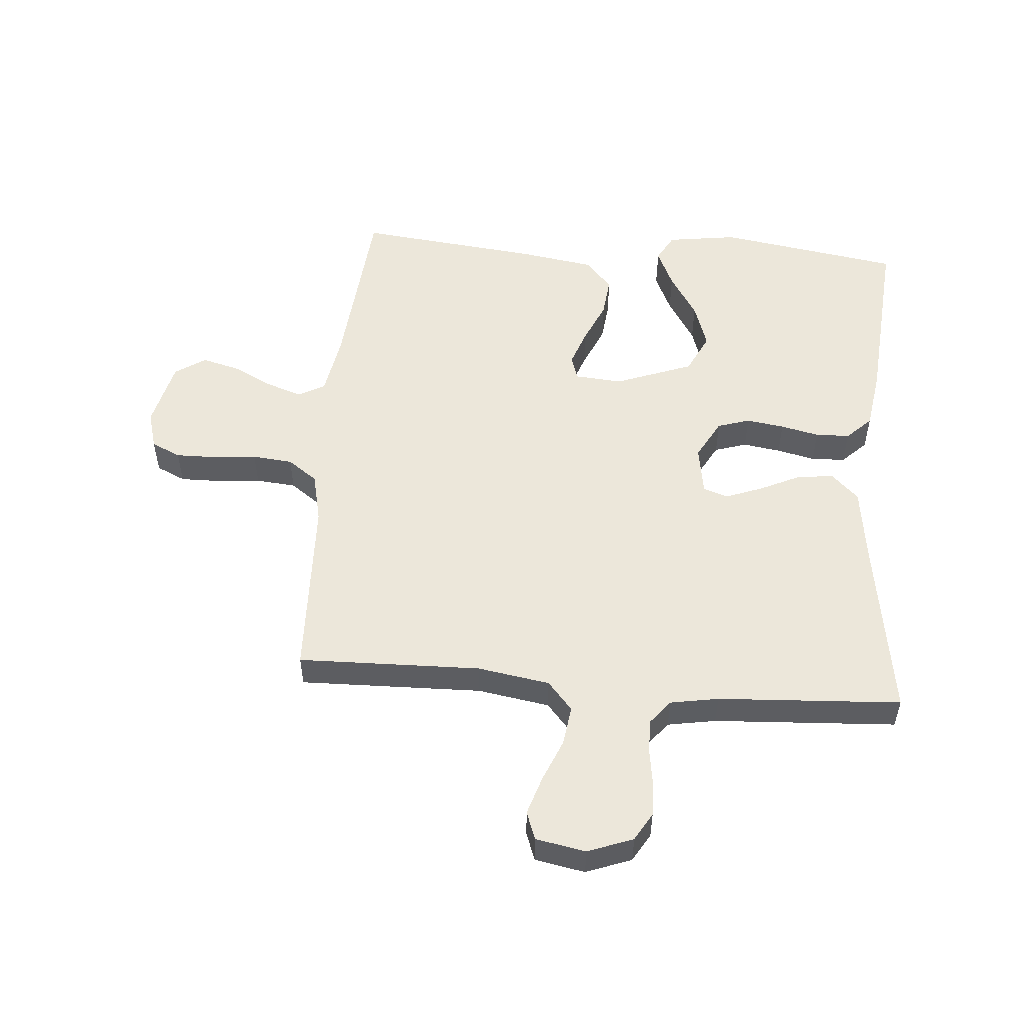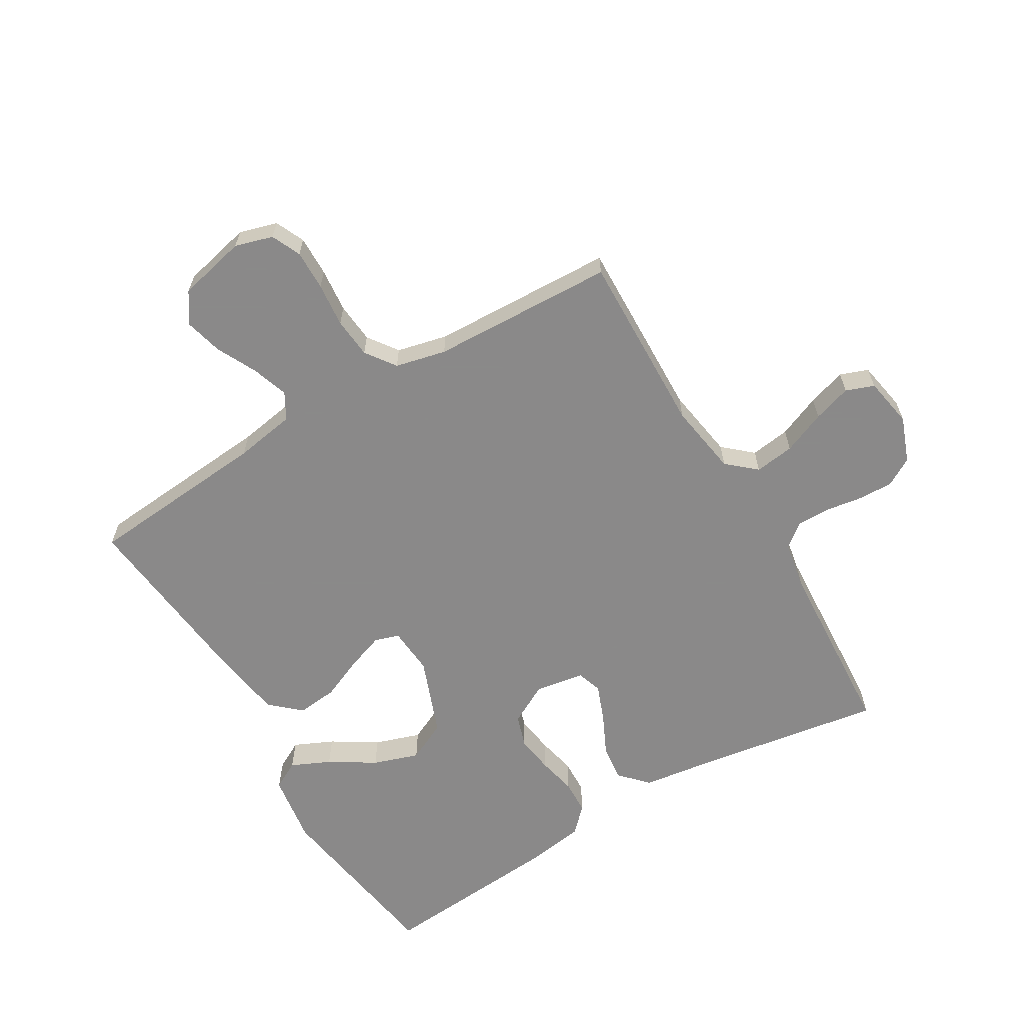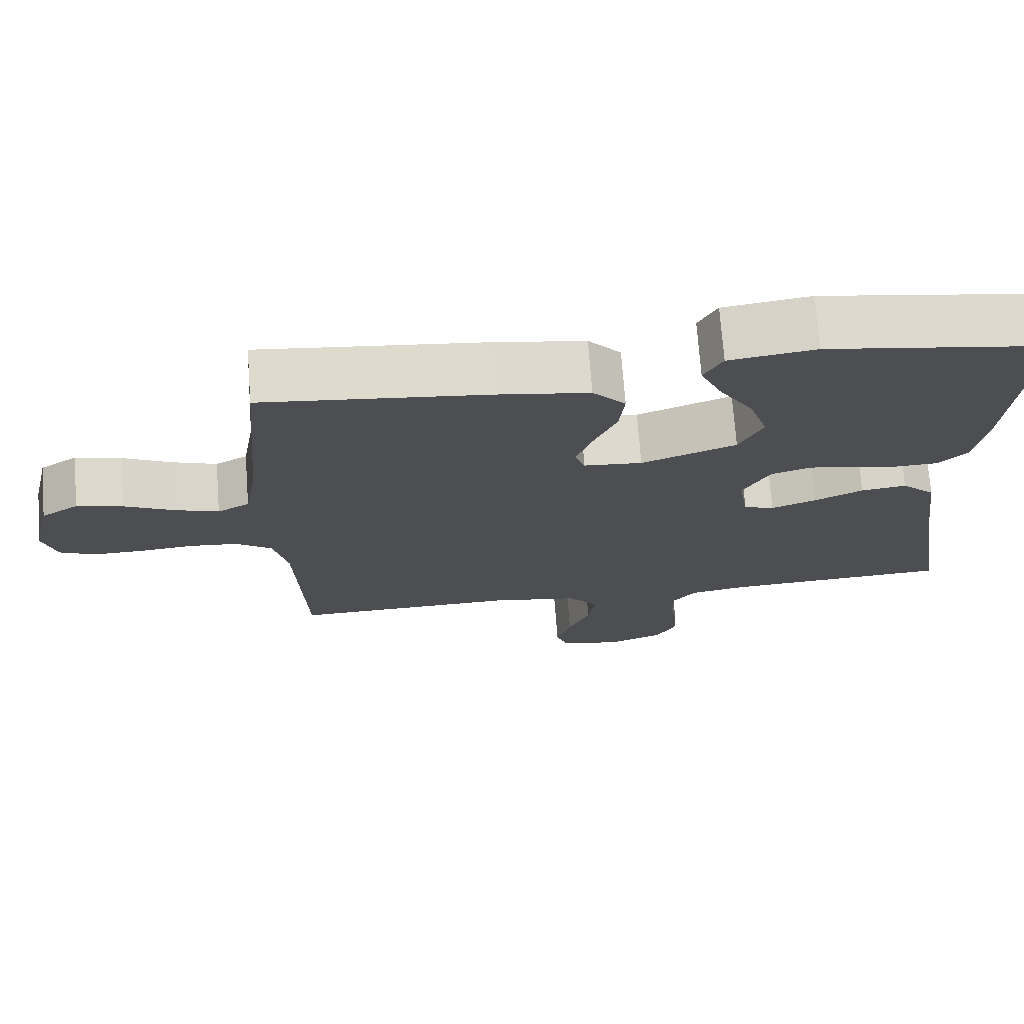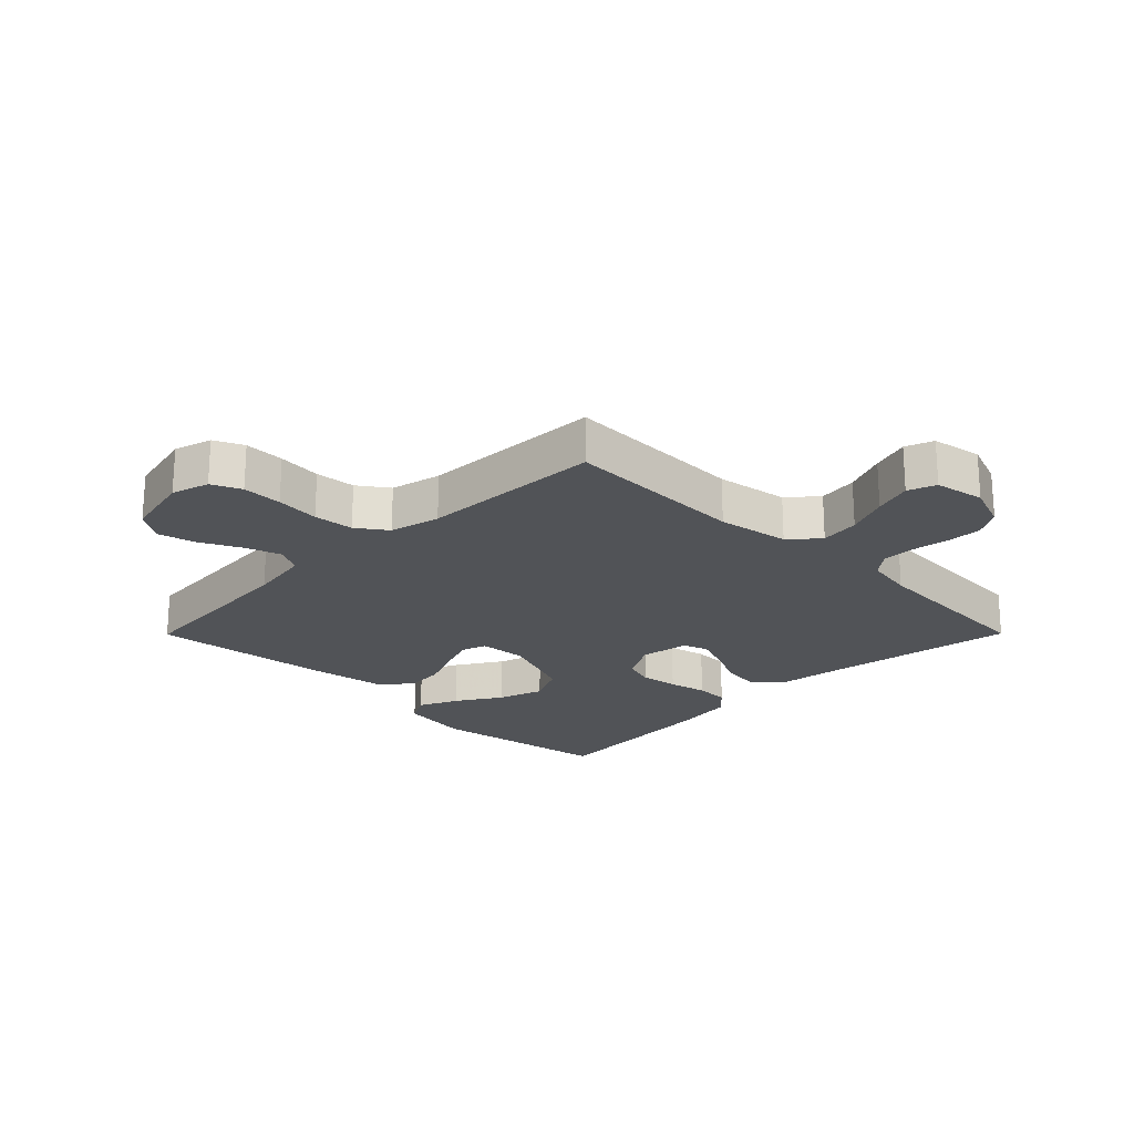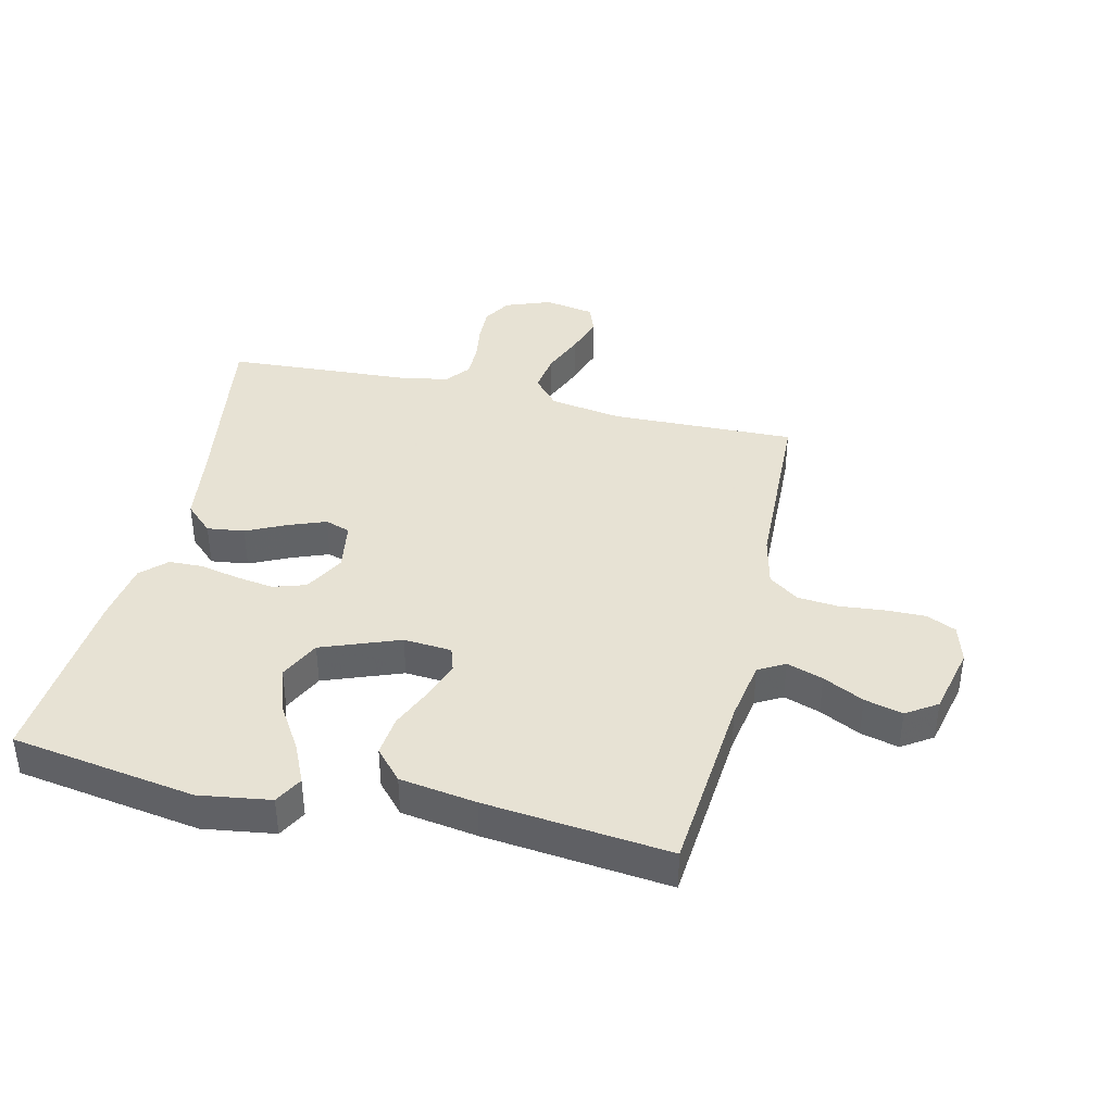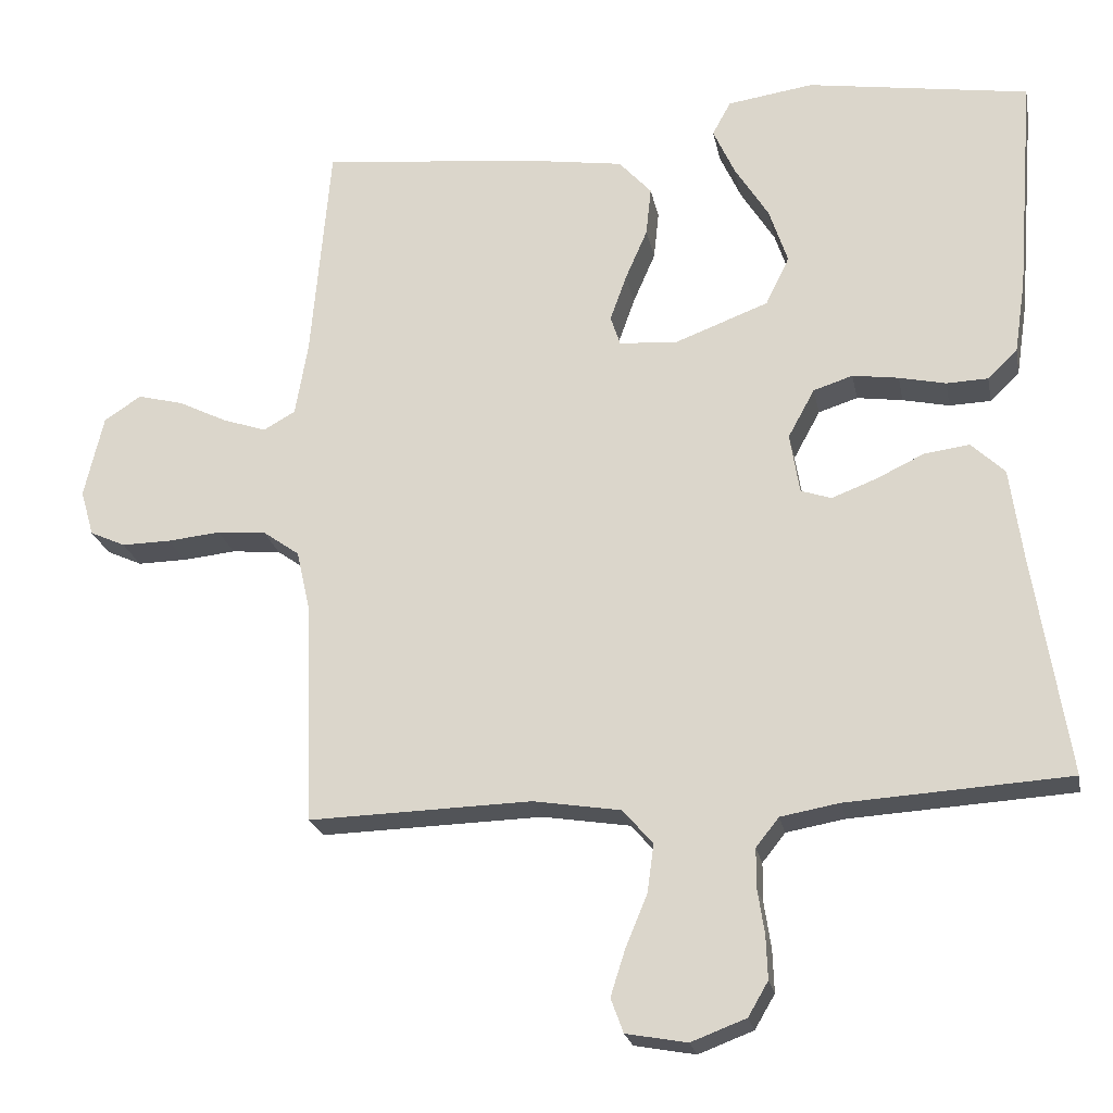
<metadata>
{"format":"obj","ext":"obj","renderer":"f3d","projection":"perspective","resolution":1024,"background":"white","views":[{"elev":53.0,"azim":-175.2,"up":"+Y"},{"elev":-63.3,"azim":120.6,"up":"+Y"},{"elev":72.5,"azim":175.7,"up":"+Z"},{"elev":-21.7,"azim":135.2,"up":"+Y"},{"elev":39.7,"azim":13.2,"up":"+Y"},{"elev":-22.6,"azim":-169.1,"up":"+Z"}]}
</metadata>
<code>
v -0.5 0.07 0.5
v -0.2 0.07 0.547
v -0.084 0.07 0.53
v -0.059 0.07 0.484
v -0.088 0.07 0.42
v -0.134 0.07 0.346
v -0.159 0.07 0.271
v -0.127 0.07 0.205
v 0 0.07 0.157
v 0.078 0.07 0.163
v 0.091 0.07 0.203
v 0.069 0.07 0.265
v 0.039 0.07 0.334
v 0.032 0.07 0.4
v 0.076 0.07 0.449
v 0.2 0.07 0.468
v 0.5 0.07 0.5
v 0.526 0.07 0.2
v 0.543 0.07 0.1
v 0.586 0.07 0.076
v 0.645 0.07 0.096
v 0.711 0.07 0.129
v 0.773 0.07 0.145
v 0.823 0.07 0.112
v 0.849 0.07 0
v 0.831 0.07 -0.062
v 0.783 0.07 -0.084
v 0.717 0.07 -0.083
v 0.645 0.07 -0.076
v 0.579 0.07 -0.082
v 0.53 0.07 -0.117
v 0.511 0.07 -0.2
v 0.5 0.07 -0.5
v 0.2 0.07 -0.492
v 0.082 0.07 -0.511
v 0.041 0.07 -0.558
v 0.05 0.07 -0.623
v 0.079 0.07 -0.693
v 0.099 0.07 -0.756
v 0.082 0.07 -0.802
v 0 0.07 -0.817
v -0.074 0.07 -0.789
v -0.101 0.07 -0.743
v -0.099 0.07 -0.685
v -0.09 0.07 -0.625
v -0.09 0.07 -0.571
v -0.121 0.07 -0.532
v -0.2 0.07 -0.518
v -0.5 0.07 -0.5
v -0.453 0.07 -0.2
v -0.436 0.07 -0.076
v -0.391 0.07 -0.033
v -0.33 0.07 -0.041
v -0.265 0.07 -0.072
v -0.205 0.07 -0.095
v -0.164 0.07 -0.081
v -0.151 0.07 0
v -0.187 0.07 0.066
v -0.24 0.07 0.083
v -0.302 0.07 0.074
v -0.365 0.07 0.06
v -0.421 0.07 0.062
v -0.461 0.07 0.101
v -0.476 0.07 0.2
v -0.5 0 0.5
v -0.2 0 0.547
v -0.084 0 0.53
v -0.059 0 0.484
v -0.088 0 0.42
v -0.134 0 0.346
v -0.159 0 0.271
v -0.127 0 0.205
v 0 0 0.157
v 0.078 0 0.163
v 0.091 0 0.203
v 0.069 0 0.265
v 0.039 0 0.334
v 0.032 0 0.4
v 0.076 0 0.449
v 0.2 0 0.468
v 0.5 0 0.5
v 0.526 0 0.2
v 0.543 0 0.1
v 0.586 0 0.076
v 0.645 0 0.096
v 0.711 0 0.129
v 0.773 0 0.145
v 0.823 0 0.112
v 0.849 0 0
v 0.831 0 -0.062
v 0.783 0 -0.084
v 0.717 0 -0.083
v 0.645 0 -0.076
v 0.579 0 -0.082
v 0.53 0 -0.117
v 0.511 0 -0.2
v 0.5 0 -0.5
v 0.2 0 -0.492
v 0.082 0 -0.511
v 0.041 0 -0.558
v 0.05 0 -0.623
v 0.079 0 -0.693
v 0.099 0 -0.756
v 0.082 0 -0.802
v 0 0 -0.817
v -0.074 0 -0.789
v -0.101 0 -0.743
v -0.099 0 -0.685
v -0.09 0 -0.625
v -0.09 0 -0.571
v -0.121 0 -0.532
v -0.2 0 -0.518
v -0.5 0 -0.5
v -0.453 0 -0.2
v -0.436 0 -0.076
v -0.391 0 -0.033
v -0.33 0 -0.041
v -0.265 0 -0.072
v -0.205 0 -0.095
v -0.164 0 -0.081
v -0.151 0 0
v -0.187 0 0.066
v -0.24 0 0.083
v -0.302 0 0.074
v -0.365 0 0.06
v -0.421 0 0.062
v -0.461 0 0.101
v -0.476 0 0.2
f 2 3 4
f 1 2 4
f 64 1 4
f 63 64 4
f 62 63 4
f 61 62 4
f 60 61 4
f 52 53 54
f 51 52 54
f 50 51 54
f 50 54 55
f 49 50 55
f 48 49 55
f 47 48 55 56
f 43 44 45
f 42 43 45
f 41 42 45
f 40 41 45
f 39 40 45
f 38 39 45
f 37 38 45
f 36 37 45 46
f 47 56 57
f 46 47 57
f 36 46 57
f 35 36 57
f 27 28 29
f 26 27 29
f 25 26 29
f 24 25 29
f 23 24 29
f 22 23 29
f 21 22 29
f 20 21 29 30
f 19 20 30 31
f 16 17 18
f 15 16 18
f 14 15 18
f 13 14 18
f 12 13 18
f 19 31 32
f 18 19 32
f 12 18 32
f 11 12 32
f 4 5 6
f 60 4 6
f 59 60 6 7
f 34 35 57
f 34 57 58
f 32 33 34
f 11 32 34
f 10 11 34
f 9 10 34 58
f 8 9 58 59
f 7 8 59
f 68 67 66
f 68 66 65
f 68 65 128
f 68 128 127
f 68 127 126
f 68 126 125
f 68 125 124
f 118 117 116
f 118 116 115
f 118 115 114
f 119 118 114
f 119 114 113
f 119 113 112
f 120 119 112 111
f 109 108 107
f 109 107 106
f 109 106 105
f 109 105 104
f 109 104 103
f 109 103 102
f 109 102 101
f 110 109 101 100
f 121 120 111
f 121 111 110
f 121 110 100
f 121 100 99
f 93 92 91
f 93 91 90
f 93 90 89
f 93 89 88
f 93 88 87
f 93 87 86
f 93 86 85
f 94 93 85 84
f 95 94 84 83
f 82 81 80
f 82 80 79
f 82 79 78
f 82 78 77
f 82 77 76
f 96 95 83
f 96 83 82
f 96 82 76
f 96 76 75
f 70 69 68
f 70 68 124
f 71 70 124 123
f 121 99 98
f 122 121 98
f 98 97 96
f 98 96 75
f 98 75 74
f 122 98 74 73
f 123 122 73 72
f 123 72 71
f 1 65 66 2
f 2 66 67 3
f 3 67 68 4
f 4 68 69 5
f 5 69 70 6
f 6 70 71 7
f 7 71 72 8
f 8 72 73 9
f 9 73 74 10
f 10 74 75 11
f 11 75 76 12
f 12 76 77 13
f 13 77 78 14
f 14 78 79 15
f 15 79 80 16
f 16 80 81 17
f 17 81 82 18
f 18 82 83 19
f 19 83 84 20
f 20 84 85 21
f 21 85 86 22
f 22 86 87 23
f 23 87 88 24
f 24 88 89 25
f 25 89 90 26
f 26 90 91 27
f 27 91 92 28
f 28 92 93 29
f 29 93 94 30
f 30 94 95 31
f 31 95 96 32
f 32 96 97 33
f 33 97 98 34
f 34 98 99 35
f 35 99 100 36
f 36 100 101 37
f 37 101 102 38
f 38 102 103 39
f 39 103 104 40
f 40 104 105 41
f 41 105 106 42
f 42 106 107 43
f 43 107 108 44
f 44 108 109 45
f 45 109 110 46
f 46 110 111 47
f 47 111 112 48
f 48 112 113 49
f 49 113 114 50
f 50 114 115 51
f 51 115 116 52
f 52 116 117 53
f 53 117 118 54
f 54 118 119 55
f 55 119 120 56
f 56 120 121 57
f 57 121 122 58
f 58 122 123 59
f 59 123 124 60
f 60 124 125 61
f 61 125 126 62
f 62 126 127 63
f 63 127 128 64
f 64 128 65 1

</code>
